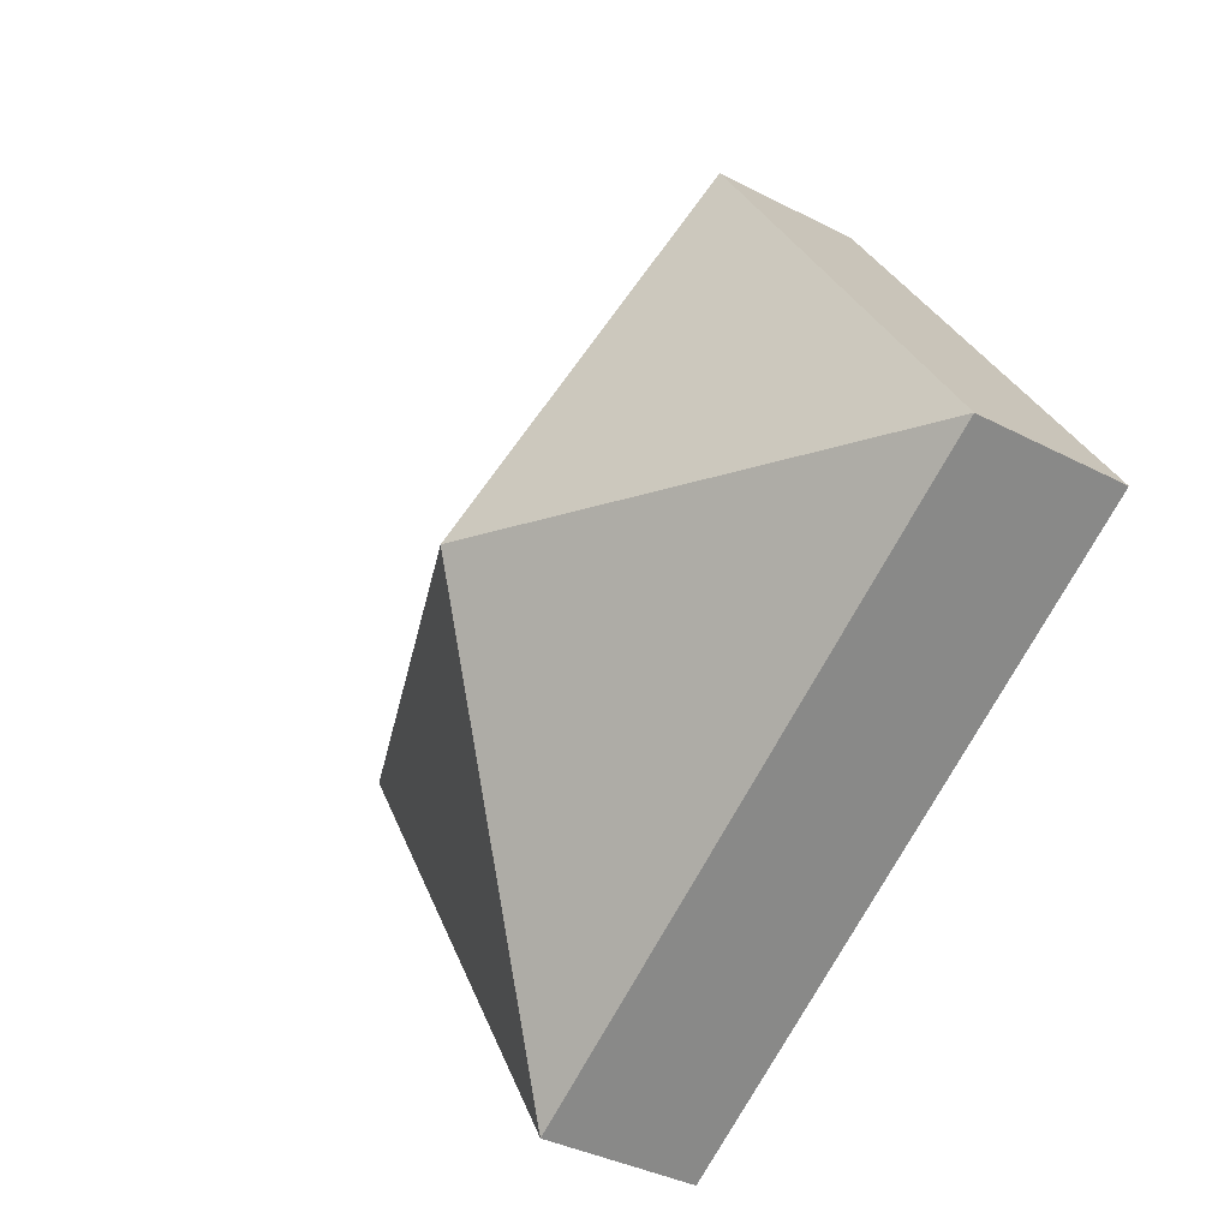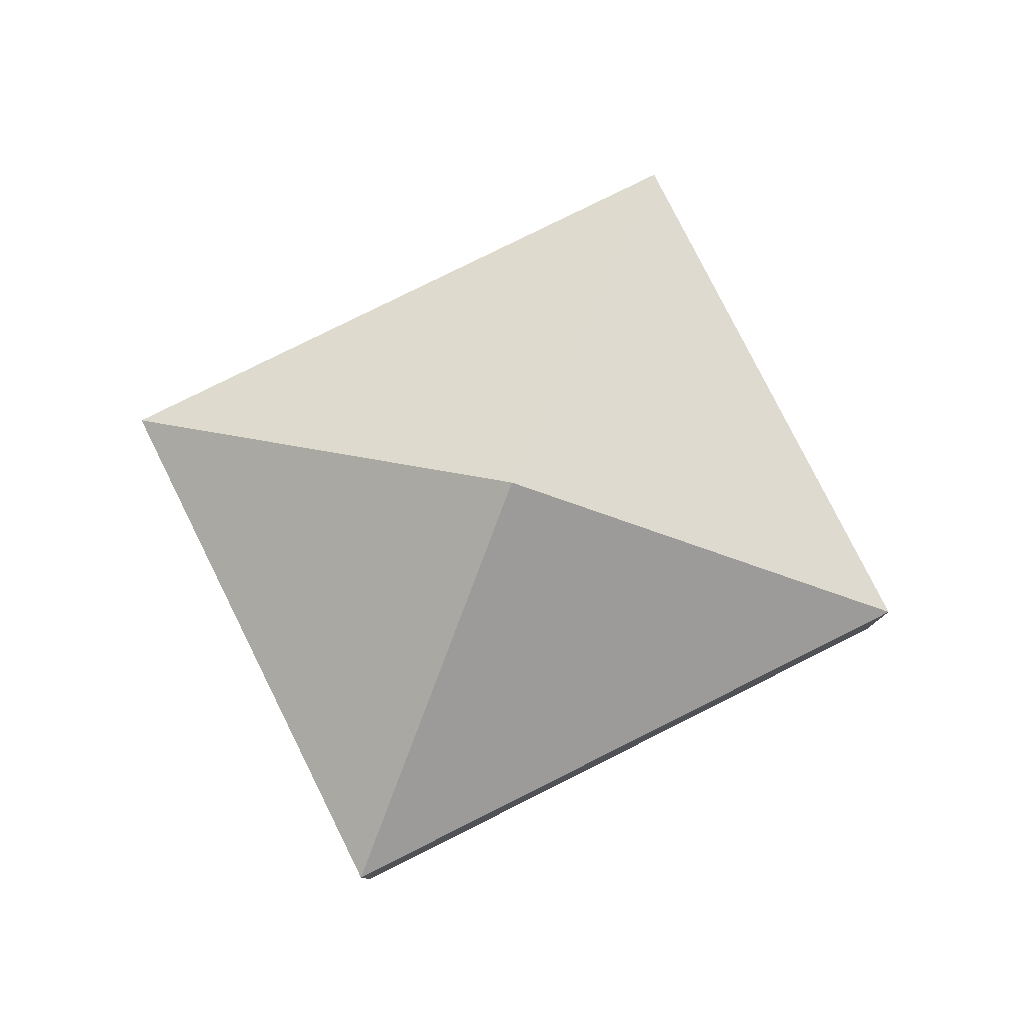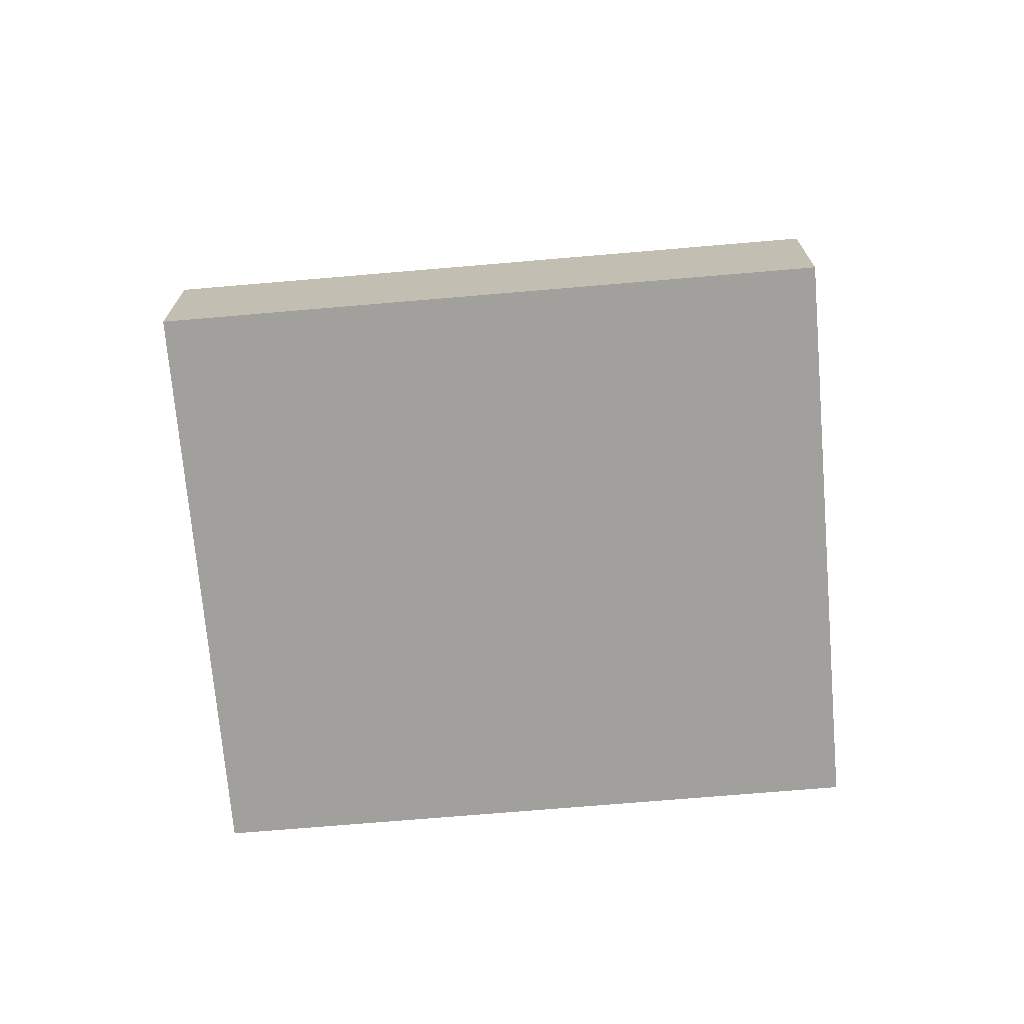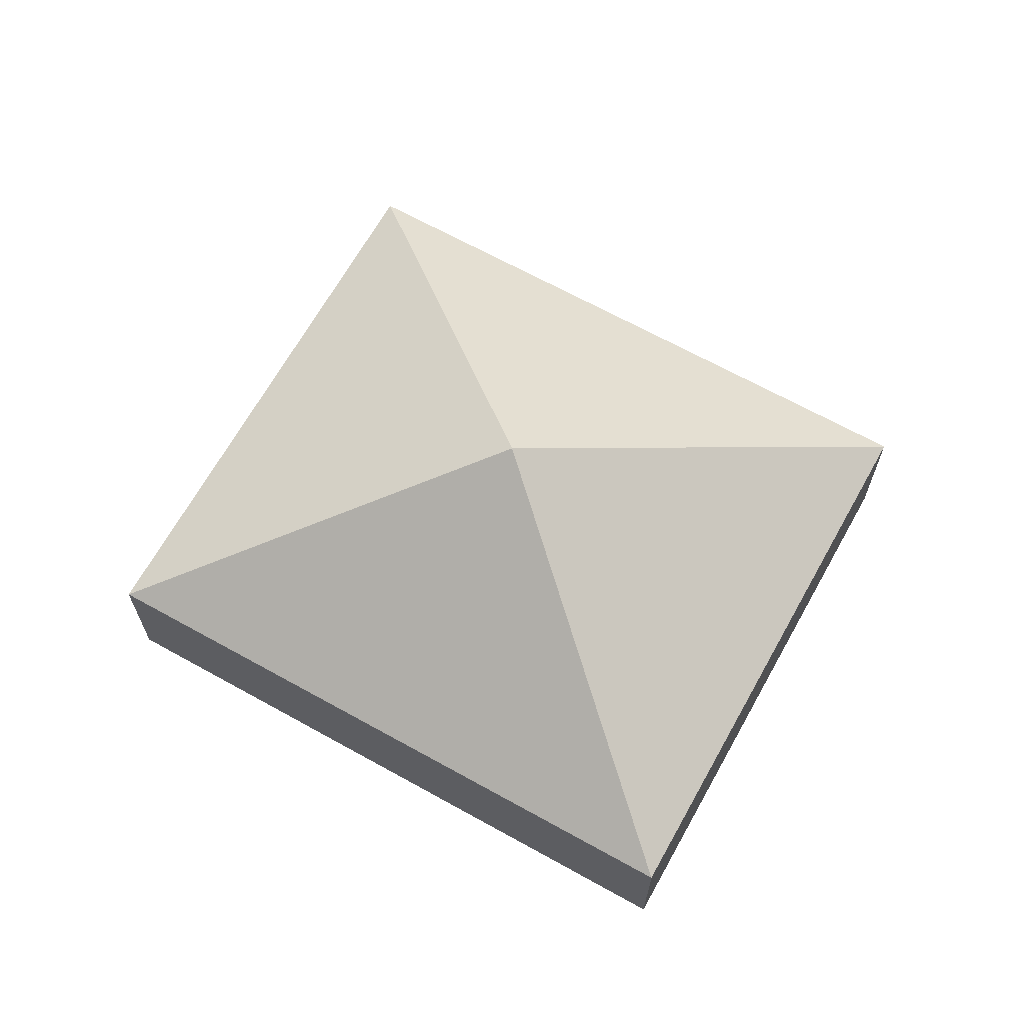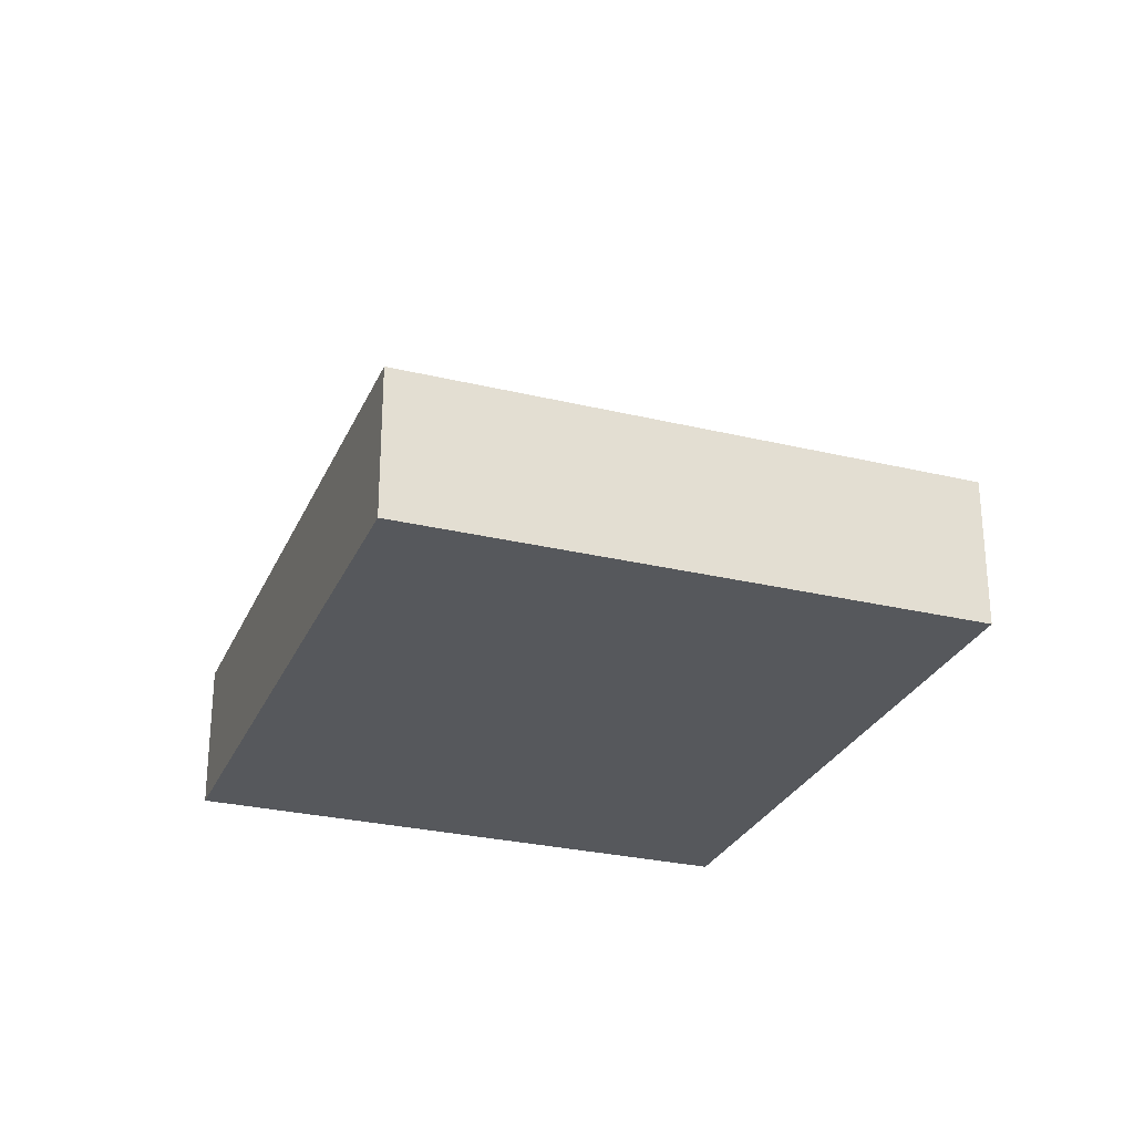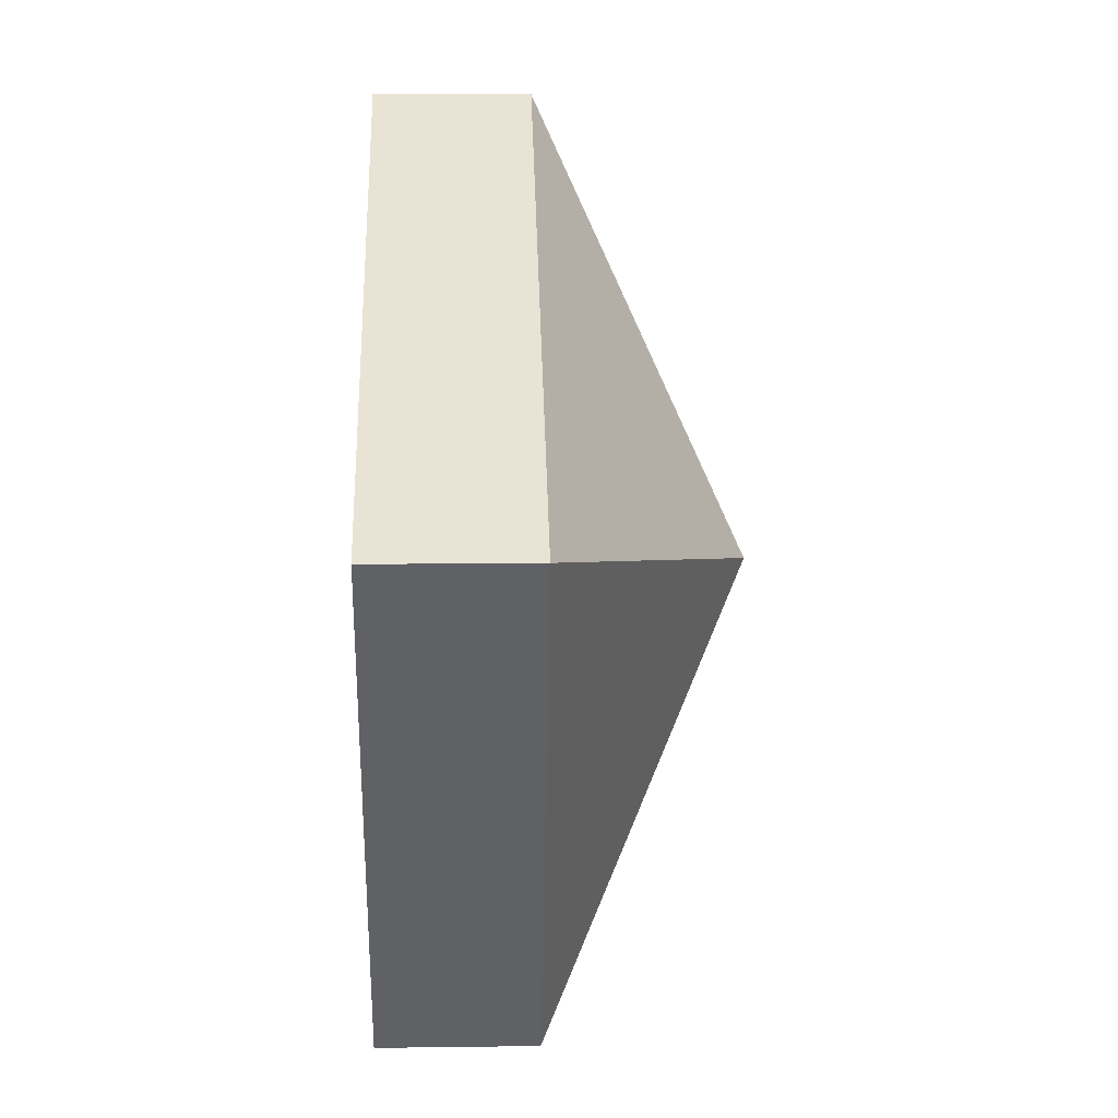
<metadata>
{"format":"obj","ext":"obj","renderer":"f3d","projection":"perspective","resolution":1024,"background":"white","views":[{"elev":-36.9,"azim":-124.0,"up":"+Z"},{"elev":79.5,"azim":-175.6,"up":"+Y"},{"elev":-71.6,"azim":-144.2,"up":"+Y"},{"elev":66.7,"azim":60.1,"up":"+Y"},{"elev":-27.8,"azim":-79.2,"up":"+Y"},{"elev":10.6,"azim":88.1,"up":"+Z"}]}
</metadata>
<code>
v  4.386 3.445 0.79
v  0 1.511 9.252e-17
v  3.016 1.503 5.031
v  5.756 1.511 -3.45
v  8.772 1.511 1.581
v  5.756 2.113e-16 -3.45
v  0 0 0
v  3.016 -3.081e-16 5.031
v  8.772 -9.681e-17 1.581
g defaultobject
f 1 2 3
f 1 4 2
f 1 3 5
f 1 5 4
f 6 2 4
f 2 6 7
f 7 3 2
f 3 7 8
f 3 9 5
f 9 3 8
f 9 4 5
f 4 9 6
f 6 8 7
f 8 6 9

</code>
